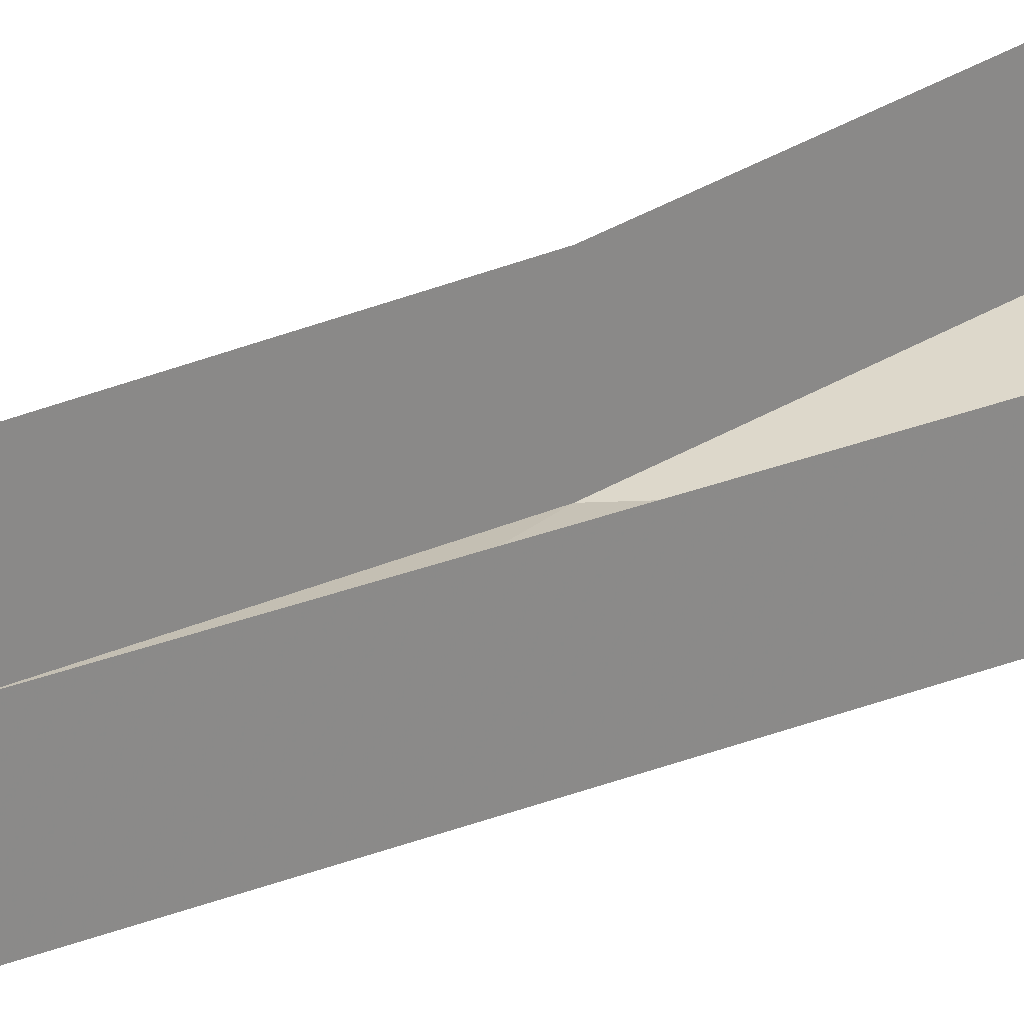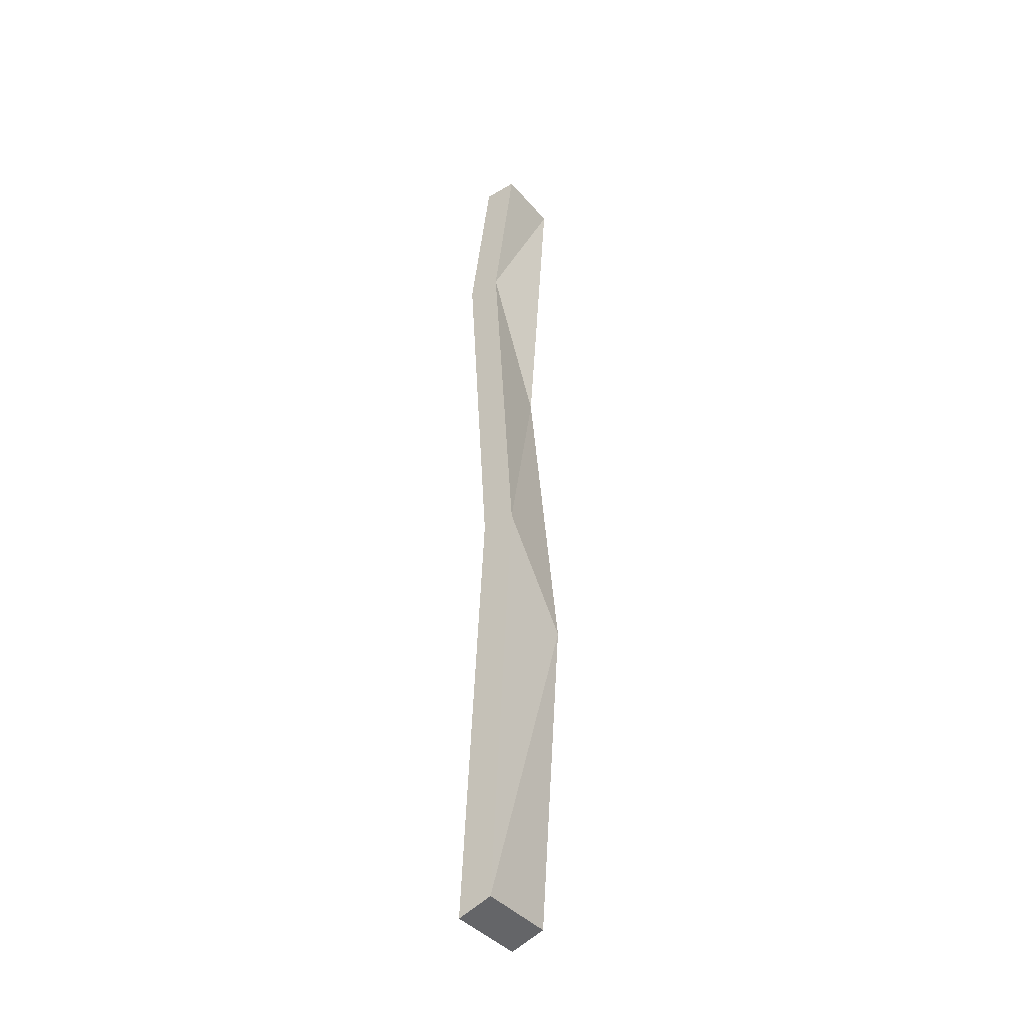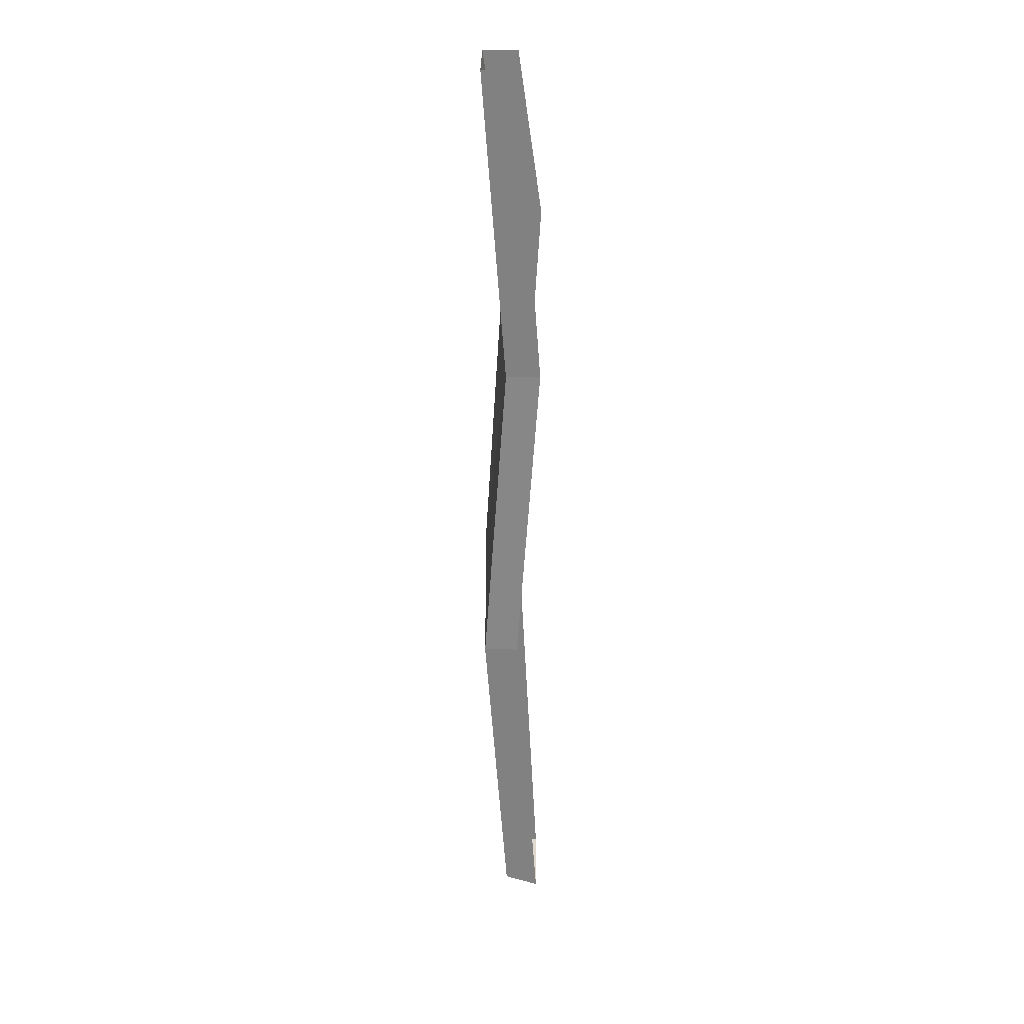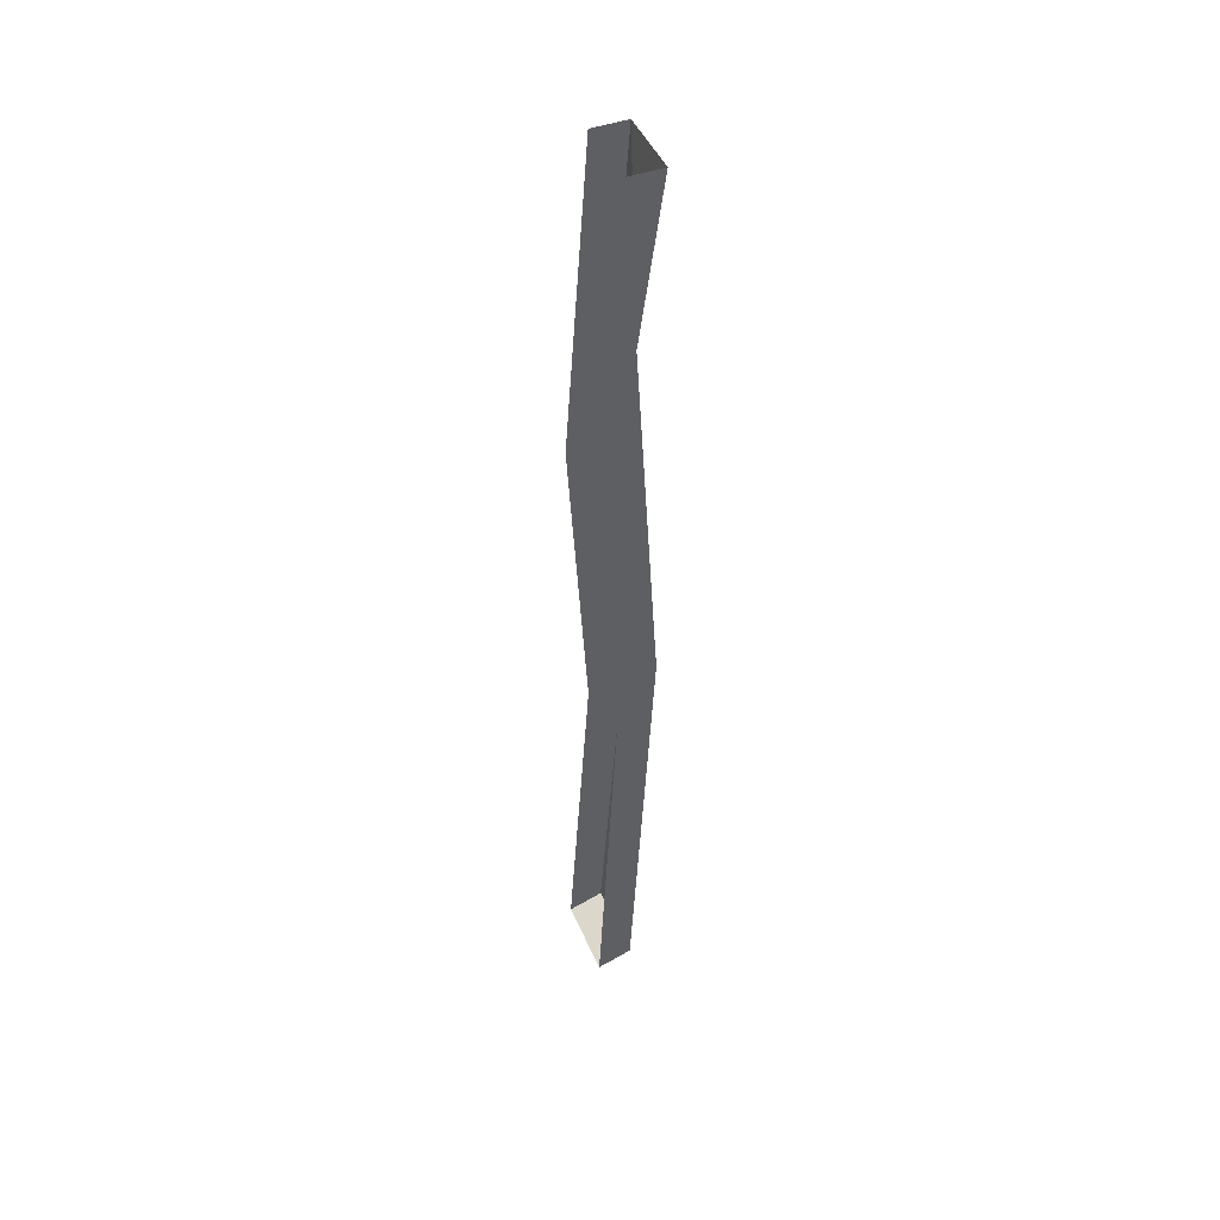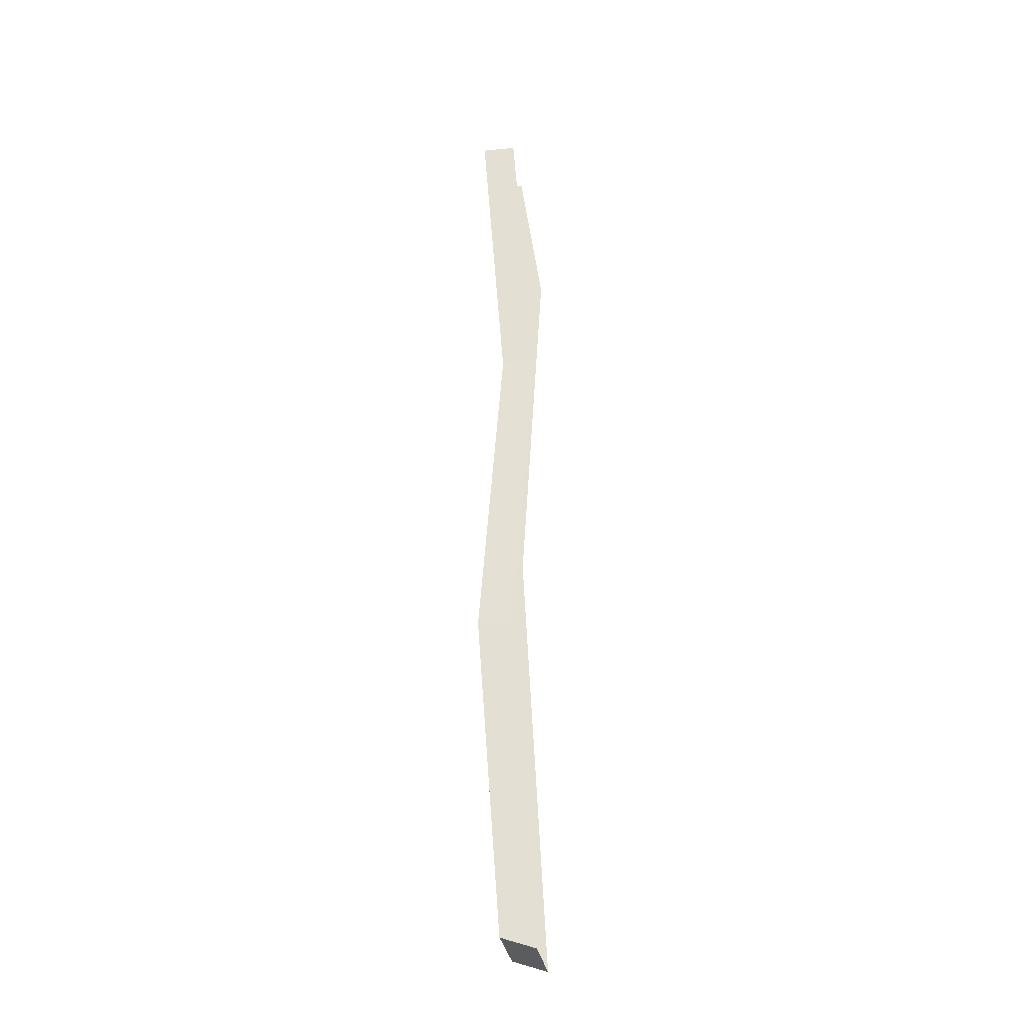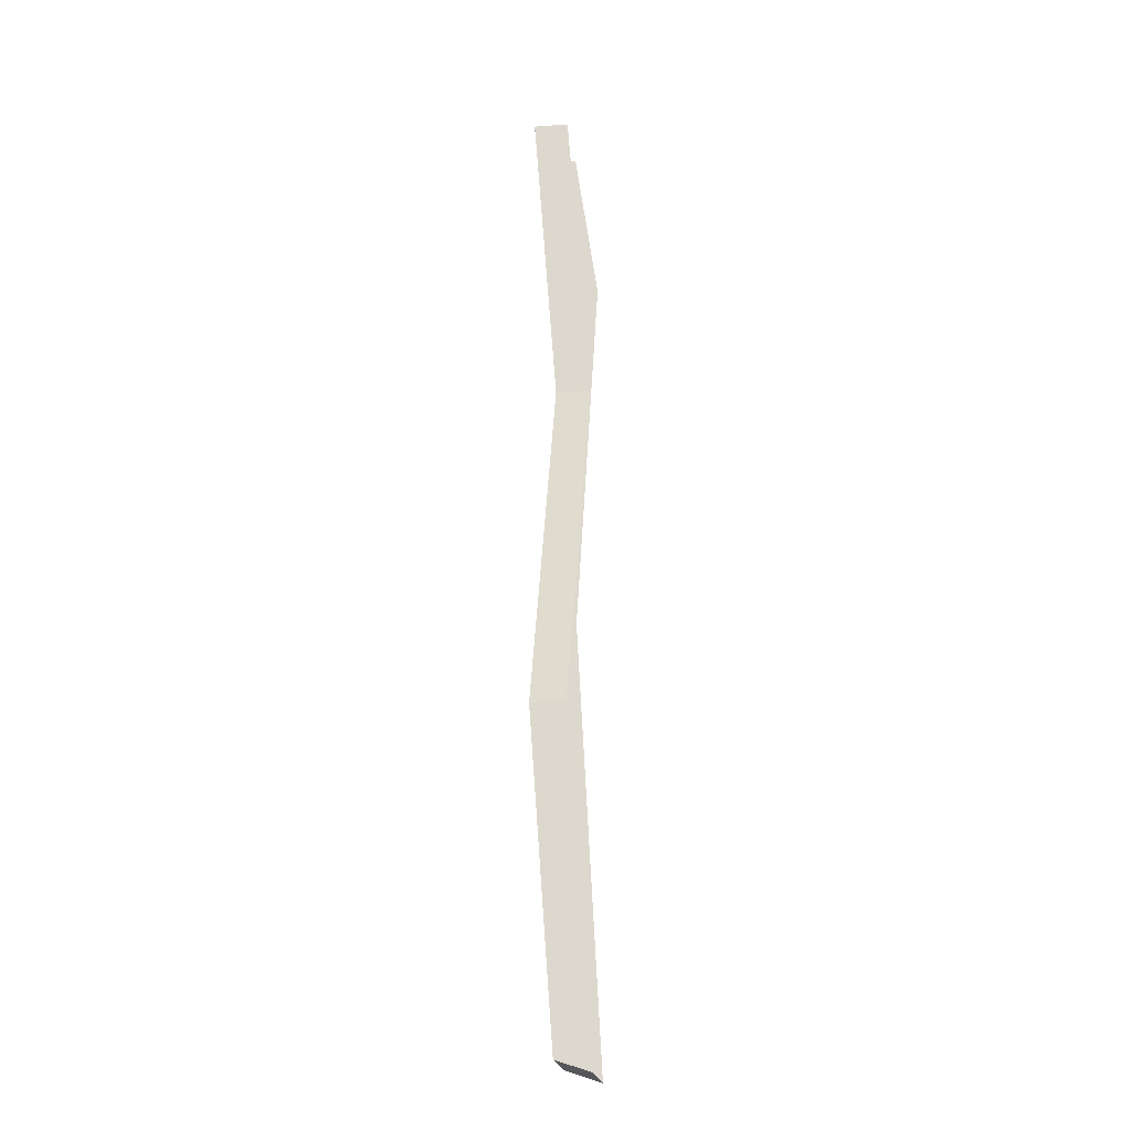
<metadata>
{"format":"obj","ext":"obj","renderer":"f3d","projection":"perspective","resolution":1024,"background":"white","views":[{"elev":26.3,"azim":-131.8,"up":"+Z"},{"elev":-40.0,"azim":125.9,"up":"+Y"},{"elev":29.5,"azim":-89.3,"up":"+Y"},{"elev":45.4,"azim":67.6,"up":"+Y"},{"elev":-29.8,"azim":-81.7,"up":"+Y"},{"elev":-21.3,"azim":-82.8,"up":"+Y"}]}
</metadata>
<code>
v 1.117 1.039 -0.2656
v 1.164 0.8906 -0.2812
v 1.109 0.8203 -0.2812
v 1.109 0.8203 -0.2578
v 1.117 1.039 -0.2422
v 1.117 1.25 -0.2812
v 1.164 1.141 -0.2656
v 1.164 1.141 -0.2422
v 1.164 0.8906 -0.2578
v 1.164 0.6016 -0.2656
v 1.109 0.6016 -0.2656
v 1.109 0.5938 -0.2422
v 1.164 1.25 -0.2812
v 1.164 1.25 -0.2578
v 1.164 0.5938 -0.2422
v 1.117 1.25 -0.2578
f 1 2 3
f 1 3 4
f 1 4 5
f 1 5 6
f 1 6 7
f 1 7 2
f 2 7 8
f 2 8 9
f 2 9 10
f 2 10 3
f 3 10 11
f 3 11 12
f 3 12 4
f 7 6 13
f 7 13 14
f 7 14 8
f 11 10 15
f 11 15 12
f 6 5 16
f 10 9 15

</code>
